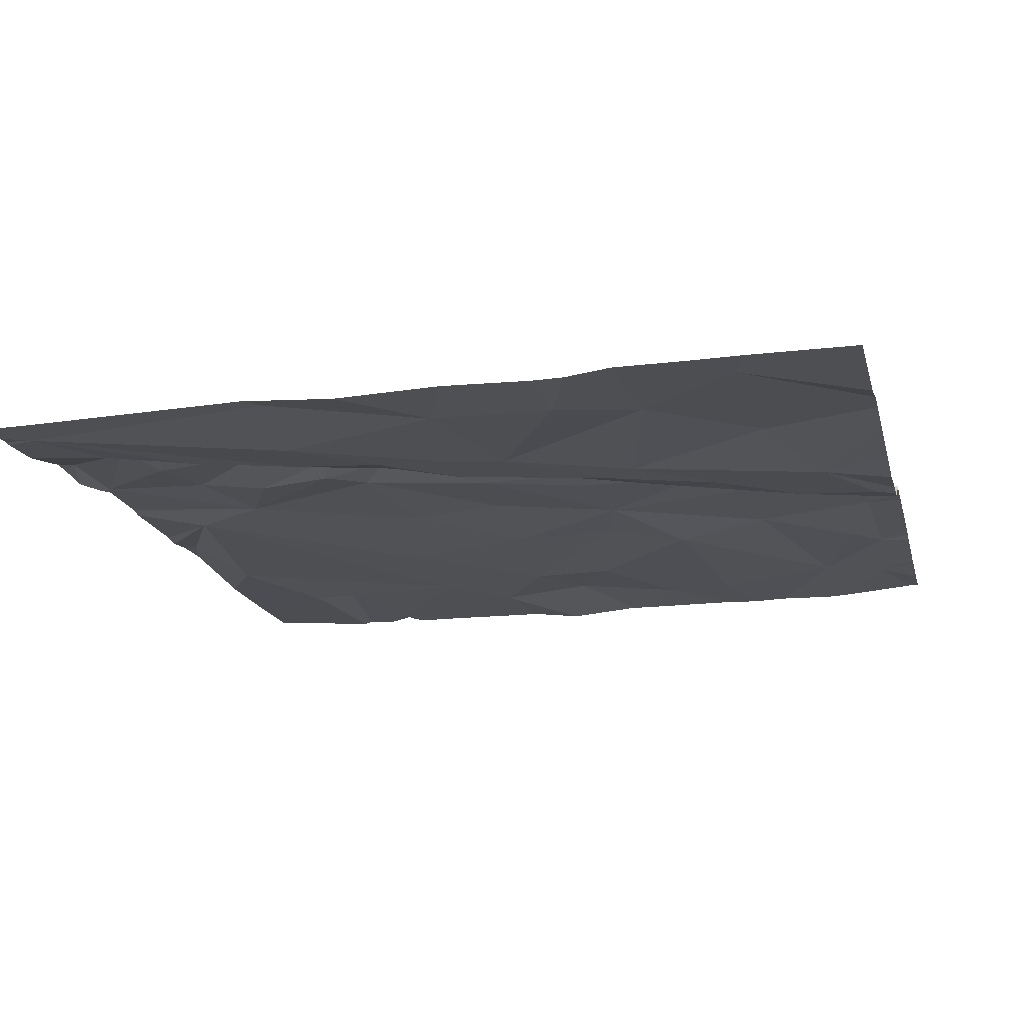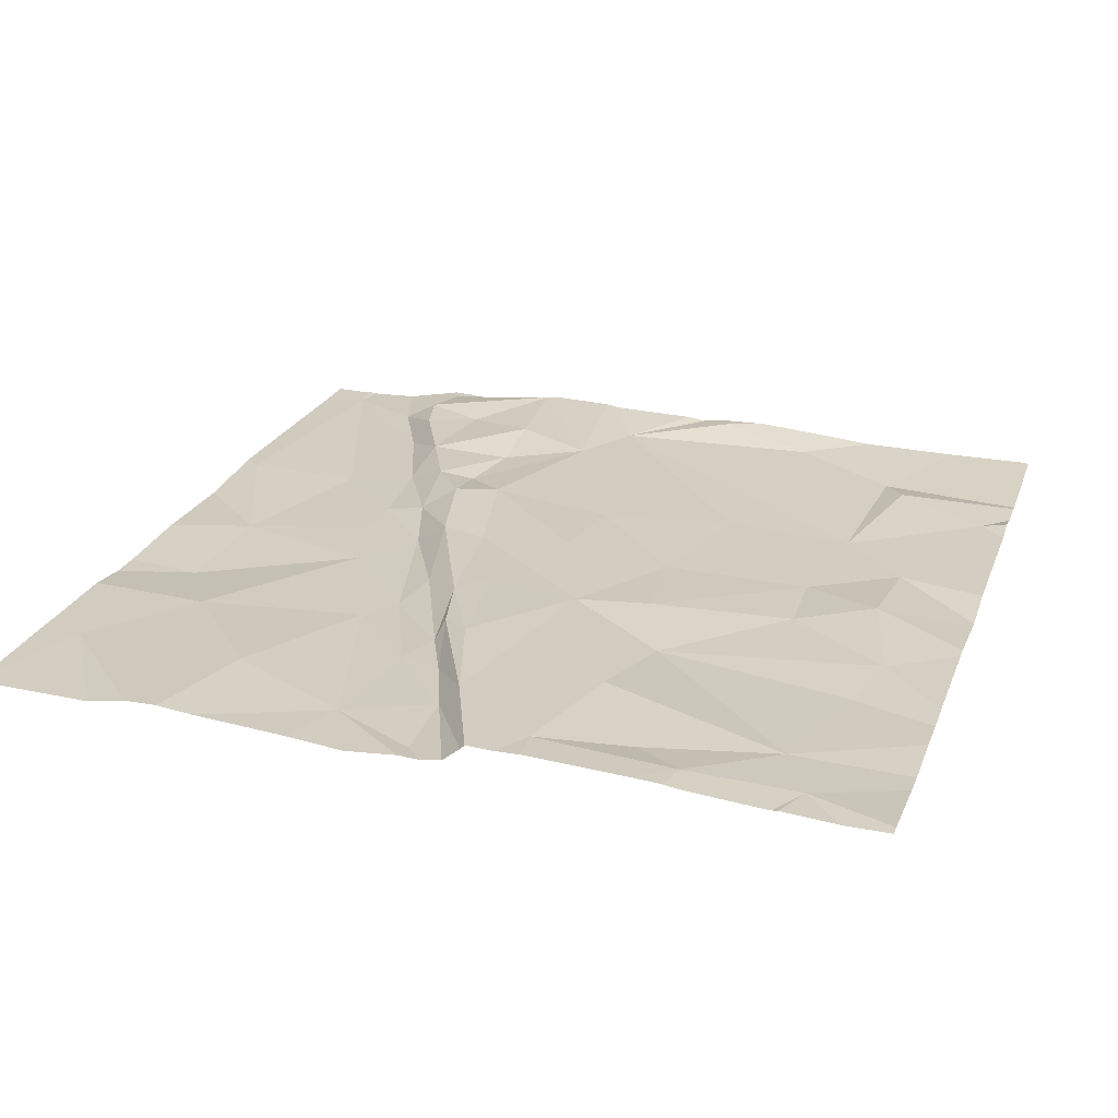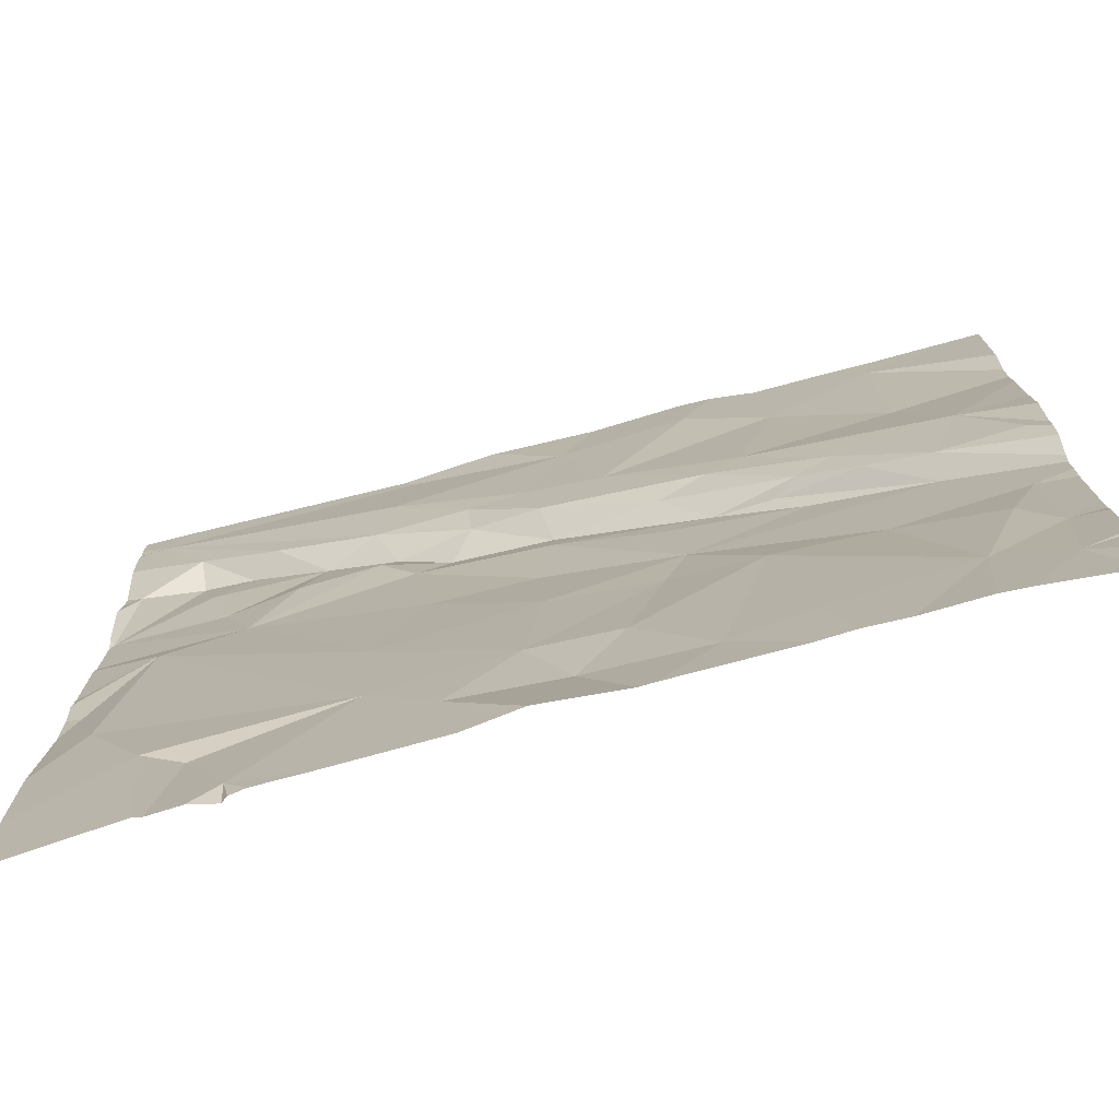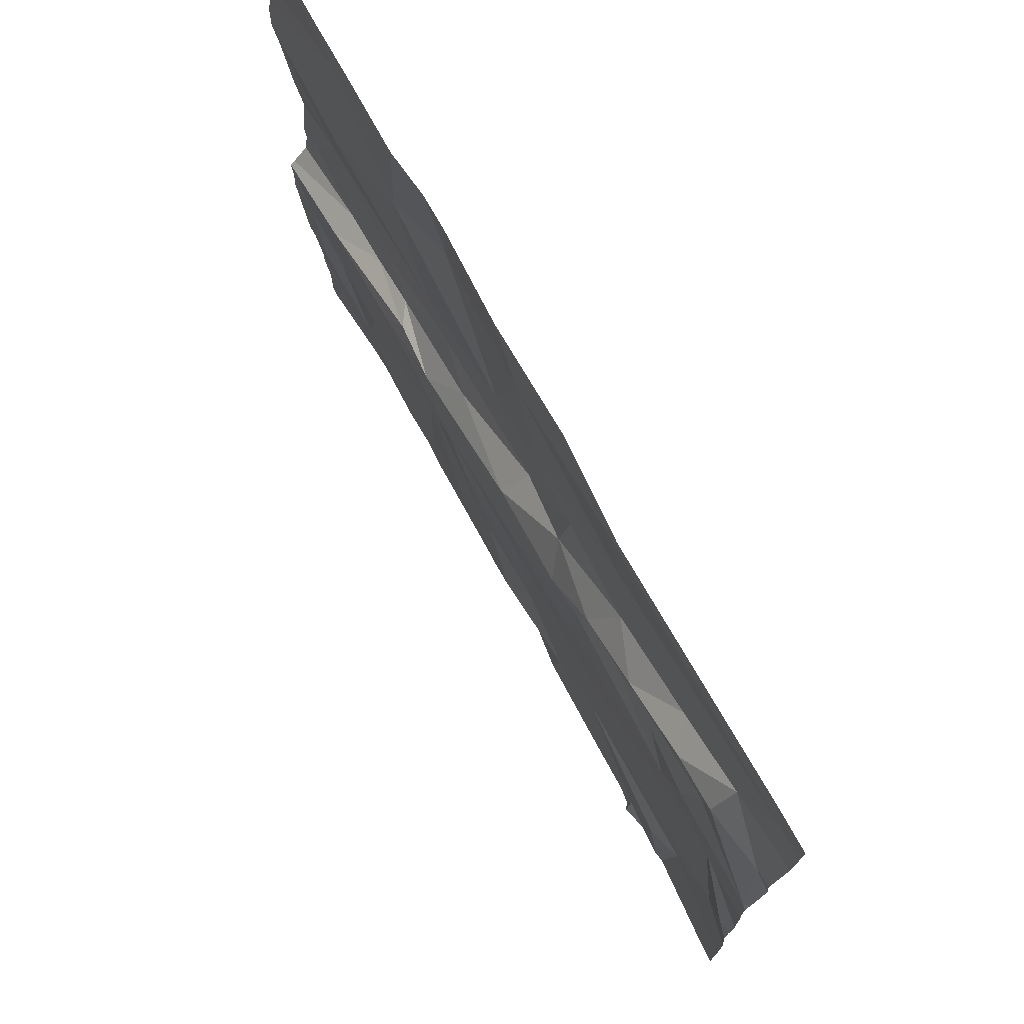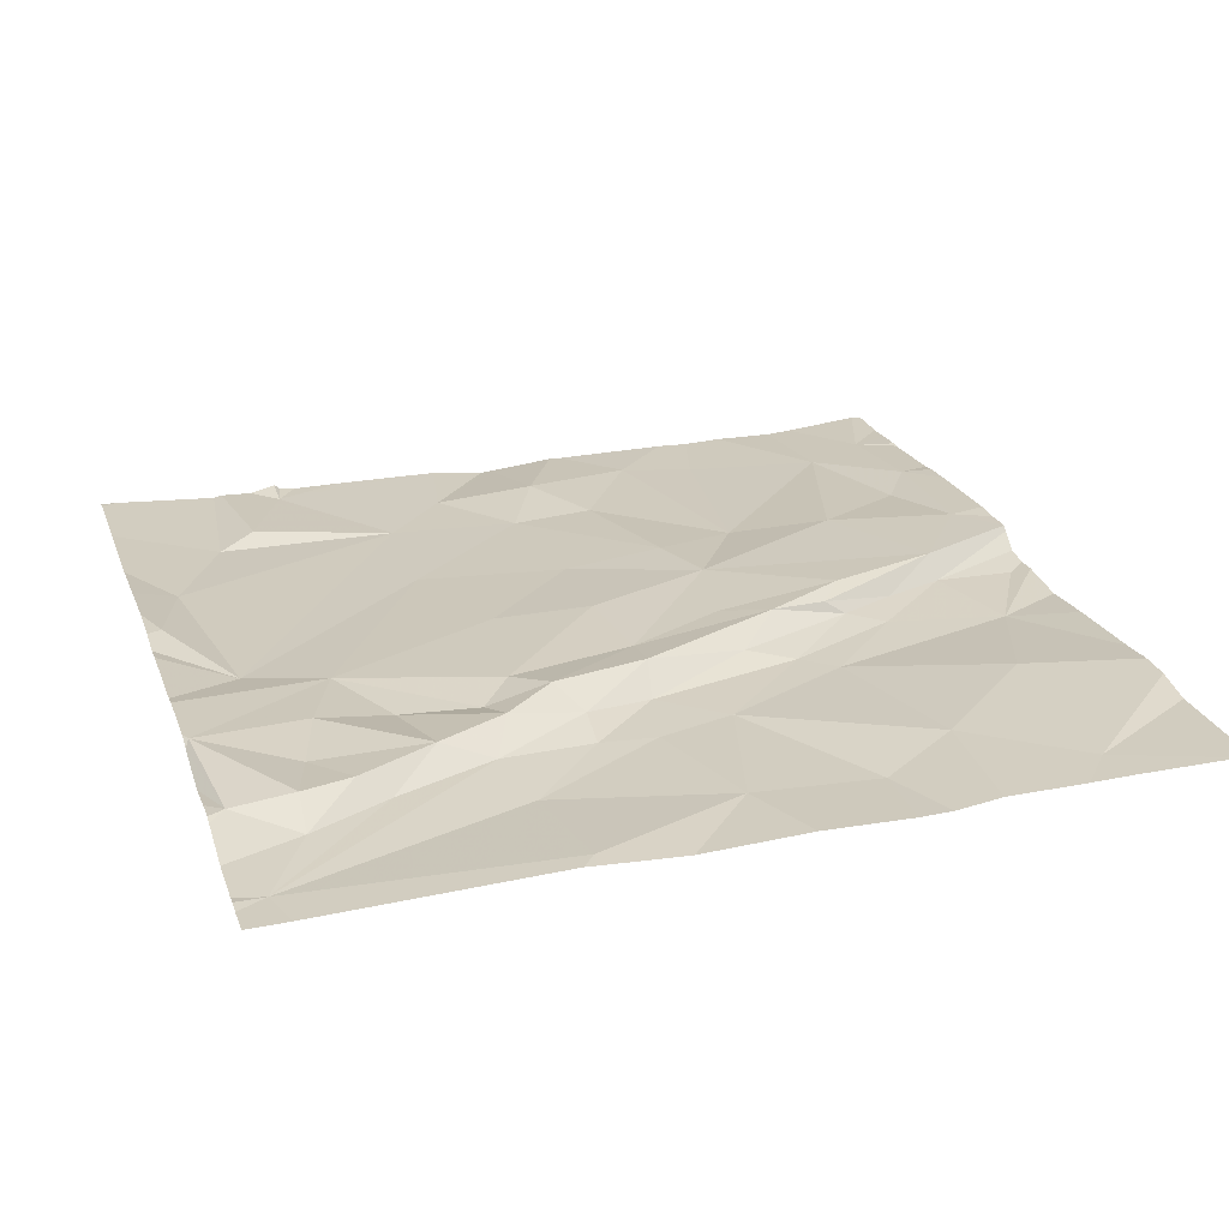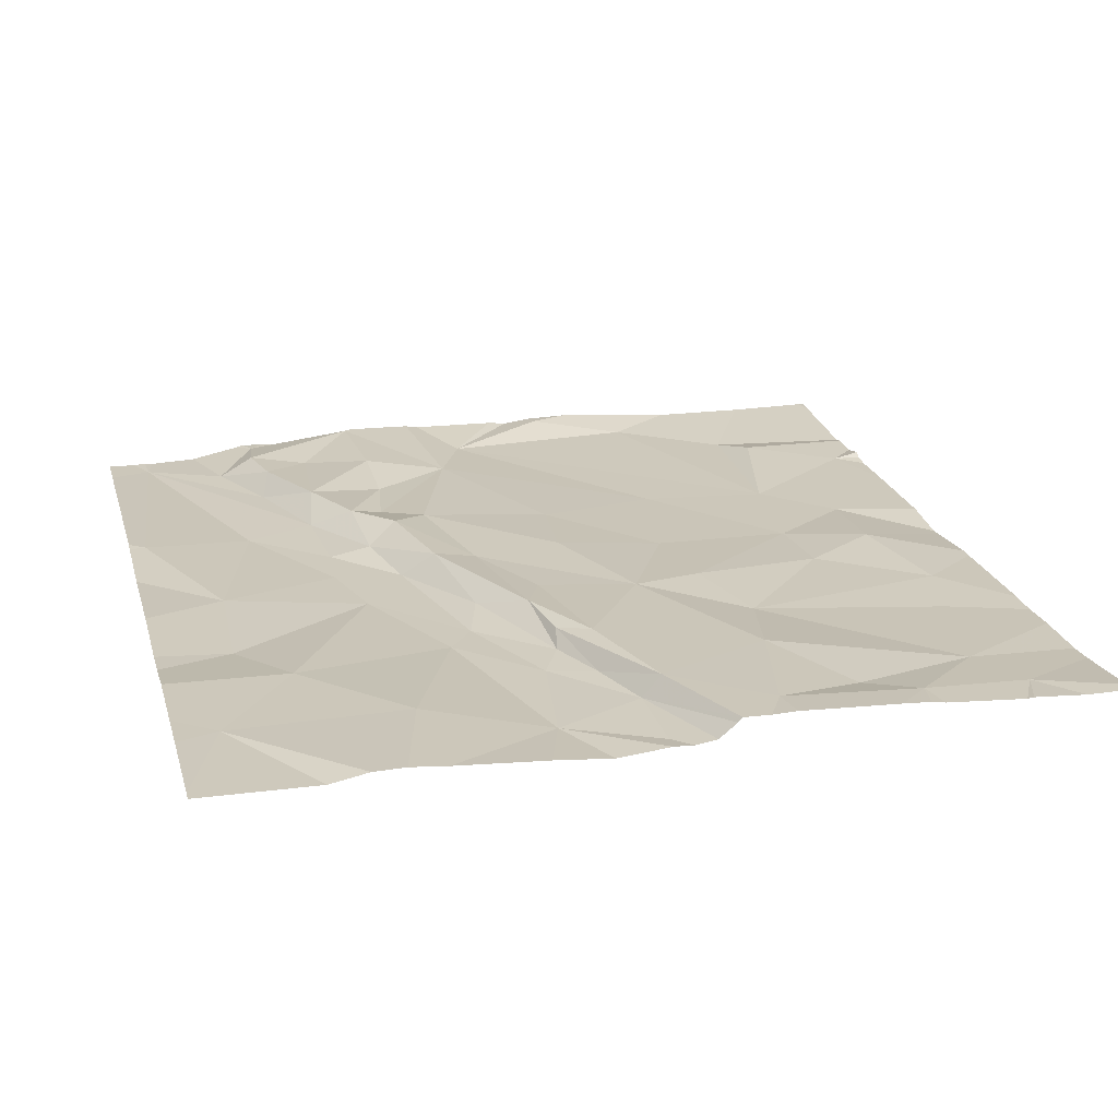
<metadata>
{"format":"obj","ext":"obj","renderer":"f3d","projection":"perspective","resolution":1024,"background":"white","views":[{"elev":-16.7,"azim":-166.1,"up":"+Z"},{"elev":24.3,"azim":-72.0,"up":"+Z"},{"elev":-74.5,"azim":-164.8,"up":"+Y"},{"elev":74.9,"azim":61.4,"up":"+Y"},{"elev":25.2,"azim":162.5,"up":"+Z"},{"elev":22.2,"azim":-104.7,"up":"+Z"}]}
</metadata>
<code>
v -122.3 231.2 483.2
v -123.9 234.4 483.2
v -122.5 231.1 483.2
v -122.7 230.7 483.2
v -124.5 234.4 483.2
v -123.1 234.4 483.2
v -125.7 234.4 483.2
v -123.5 234.4 483.2
v -125.5 230.9 483.2
v -121.9 233.7 483.3
v -123.1 234.4 483.2
v -124.7 234.4 483.2
v -124.6 230.9 483.2
v -125.2 231.1 483.2
v -125 234.4 483.2
v -123.4 231 483.2
v -123.1 231.3 483.2
v -123.8 231 483.2
v -125.6 234.4 483.2
v -122.8 230.6 483.2
v -122.7 230.6 483.2
v -121.9 234 483.2
v -121.9 233.1 483.3
v -121.9 233.2 483.3
v -124.3 230.9 483.2
v -121.9 232.8 483.3
v -125.5 231.4 483.3
v -123.7 231.3 483.2
v -124.5 231.8 483.2
v -124 231.3 483.2
v -125.4 231.6 483.3
v -121.9 232.3 483.3
v -122.6 230.6 483.2
v -122.1 231.7 483.2
v -124.2 231.9 483.3
v -121.9 231.7 483.3
v -121.9 232.4 483.3
v -121.9 232.1 483.3
v -122.5 232.8 483.3
v -123.1 231.8 483.2
v -123.3 232.4 483.3
v -124.2 232.2 483.3
v -123.7 232 483.2
v -124.2 232.7 483.3
v -124.7 232.6 483.3
v -125 231.9 483.3
v -122.2 232.6 483.2
v -123.4 230.6 483.2
v -121.9 232.1 483.3
v -125.5 232 483.3
v -125 232.6 483.2
v -125.2 232.4 483.3
v -125.2 232.5 483.2
v -123.7 230.6 483.2
v -123.7 232.5 483.3
v -123.7 232.9 483.3
v -125.6 232.5 483.2
v -124.4 232.8 483.3
v -124.7 232.7 483.2
v -124.6 232.7 483.3
v -125.4 232.9 483.2
v -121.9 232 483.3
v -123.5 230.6 483.2
v -124.9 232.8 483.2
v -123.2 233 483.3
v -125.6 230.6 483.2
v -121.9 231.4 483.2
v -124.2 233 483.2
v -122.5 233.7 483.2
v -122.8 233.5 483.3
v -123 233.5 483.2
v -121.9 233.1 483.3
v -124 230.6 483.2
v -122 234.2 483.2
v -123.3 233.2 483.3
v -121.9 231 483.2
v -121.9 230.6 483.2
v -123.4 233.5 483.2
v -123.4 233.3 483.2
v -122.2 233.8 483.2
v -122.4 233.6 483.3
v -123.6 233.5 483.2
v -123.7 233.2 483.2
v -124 233.4 483.2
v -124.4 233 483.2
v -123.1 233.3 483.3
v -123.1 233.8 483.2
v -122.3 233.4 483.3
v -122.2 233.7 483.3
v -122.4 233.1 483.3
v -125.3 230.6 483.2
v -124.7 230.6 483.2
v -121.9 233.7 483.3
v -123.8 234 483.2
v -123.1 234.3 483.2
v -124.7 233.8 483.2
v -125.2 233.4 483.3
v -125.2 234.2 483.2
v -124.5 233.1 483.2
v -122.4 230.6 483.2
v -123.7 233.1 483.3
v -123 233.2 483.3
v -122.7 233.1 483.3
v -124.3 234.1 483.2
v -122 234.4 483.2
v -122.7 230.6 483.2
v -122.4 230.6 483.2
v -125.7 230.8 483.2
v -125.2 234.4 483.2
v -124.3 234.4 483.2
v -125.7 230.9 483.2
v -125.7 231 483.2
v -125.7 231 483.2
v -125.7 231.4 483.3
v -125.7 231.4 483.3
v -125.7 232 483.3
v -125.7 231.6 483.3
v -125.7 232.2 483.3
v -125.7 232.1 483.3
v -125.7 232.3 483.2
v -125.7 232.3 483.3
v -125.7 232.4 483.2
v -125.7 232.5 483.2
v -125.7 232.7 483.2
v -125.7 233 483.2
v -125.7 233.7 483.3
v -125.7 233.9 483.2
v -125.7 233.6 483.3
v -125.7 233.4 483.3
v -121.9 234.2 483.2
v -121.9 233.4 483.2
v -121.9 232.8 483.3
v -121.9 233.1 483.3
v -121.9 233.7 483.3
v -121.9 234.2 483.2
v -121.9 233.6 483.3
v -121.9 234.3 483.2
v -124.9 230.6 483.2
v -123.7 230.6 483.2
v -123 230.6 483.2
v -124.1 230.6 483.2
v -125.2 230.6 483.2
v -124.6 230.6 483.2
v -121.9 230.6 483.2
v -125.7 230.6 483.2
v -121.9 230.6 483.2
v -121.9 234.4 483.2
v -121.9 234.4 483.2
f 107 3 100
f 100 4 33
f 48 16 63
f 141 25 143
f 92 14 138
f 3 17 4
f 147 137 148
f 73 25 141
f 16 18 54
f 14 9 91
f 25 13 92
f 4 17 48
f 133 72 132
f 132 39 26
f 7 127 19
f 140 4 48
f 77 1 107
f 112 27 114
f 13 25 29
f 14 27 9
f 3 1 17
f 25 18 30
f 18 16 28
f 14 13 29
f 17 1 34
f 17 28 16
f 29 25 30
f 14 31 27
f 35 29 30
f 34 1 76
f 28 30 18
f 39 41 40
f 35 43 42
f 28 35 30
f 42 44 45
f 42 29 35
f 46 29 42
f 34 47 17
f 139 16 54
f 52 51 53
f 45 52 42
f 27 50 116
f 41 43 40
f 28 40 43
f 40 28 17
f 19 98 109
f 62 34 36
f 49 47 34
f 50 52 118
f 138 14 142
f 118 53 121
f 42 56 44
f 42 43 55
f 55 56 42
f 50 46 52
f 52 46 42
f 110 104 2
f 27 31 50
f 131 93 24
f 47 39 40
f 47 40 17
f 46 50 31
f 43 35 28
f 55 43 41
f 29 46 14
f 46 31 14
f 120 57 122
f 58 44 56
f 58 60 45
f 47 49 38
f 130 74 22
f 122 61 123
f 53 61 57
f 60 59 51
f 51 52 60
f 58 45 44
f 59 64 51
f 45 60 52
f 55 41 65
f 92 13 14
f 53 51 64
f 59 60 58
f 41 39 65
f 58 68 59
f 15 98 12
f 53 64 61
f 70 69 71
f 91 9 66
f 87 71 74
f 65 75 56
f 71 78 79
f 69 81 80
f 84 83 82
f 85 83 84
f 71 86 70
f 86 71 79
f 86 79 75
f 81 70 88
f 89 88 72
f 90 88 70
f 80 81 89
f 80 74 69
f 82 83 78
f 80 93 10
f 82 78 87
f 74 80 22
f 87 78 71
f 69 74 71
f 89 93 80
f 99 97 61
f 96 99 84
f 93 72 24
f 83 68 101
f 79 78 83
f 39 102 65
f 61 64 99
f 64 85 99
f 72 39 132
f 103 90 70
f 70 86 103
f 85 84 99
f 56 75 101
f 68 58 101
f 64 59 85
f 79 83 101
f 102 86 75
f 56 55 65
f 72 88 90
f 39 90 103
f 39 72 90
f 39 103 102
f 22 80 10
f 97 96 98
f 94 82 87
f 66 9 108
f 81 88 89
f 70 81 69
f 68 83 85
f 89 72 93
f 73 18 25
f 97 98 126
f 84 82 94
f 94 104 84
f 104 96 84
f 101 75 79
f 68 85 59
f 39 47 26
f 10 93 134
f 61 97 128
f 86 102 103
f 65 102 75
f 56 101 58
f 6 95 11
f 97 99 96
f 54 18 73
f 87 95 94
f 105 137 147
f 95 87 74
f 95 74 105
f 12 104 5
f 63 16 139
f 8 95 6
f 98 96 12
f 104 94 2
f 23 72 133
f 108 9 111
f 66 108 145
f 5 104 110
f 111 9 113
f 24 72 23
f 112 9 27
f 113 9 112
f 48 17 16
f 26 47 37
f 114 27 115
f 32 47 38
f 115 27 117
f 33 4 21
f 116 50 119
f 117 27 116
f 12 96 104
f 37 47 32
f 118 52 53
f 119 50 118
f 36 34 67
f 120 53 57
f 121 53 120
f 21 4 106
f 38 49 62
f 122 57 61
f 123 61 124
f 62 49 34
f 20 4 140
f 124 61 125
f 11 95 105
f 125 61 129
f 126 98 127
f 67 34 76
f 8 94 95
f 127 98 19
f 128 97 126
f 76 1 77
f 106 4 20
f 129 61 128
f 100 3 4
f 134 93 136
f 135 74 130
f 136 93 131
f 2 94 8
f 107 1 3
f 137 74 135
f 142 14 91
f 143 25 92
f 105 74 137
f 109 98 15
f 144 77 107
f 146 77 144

</code>
